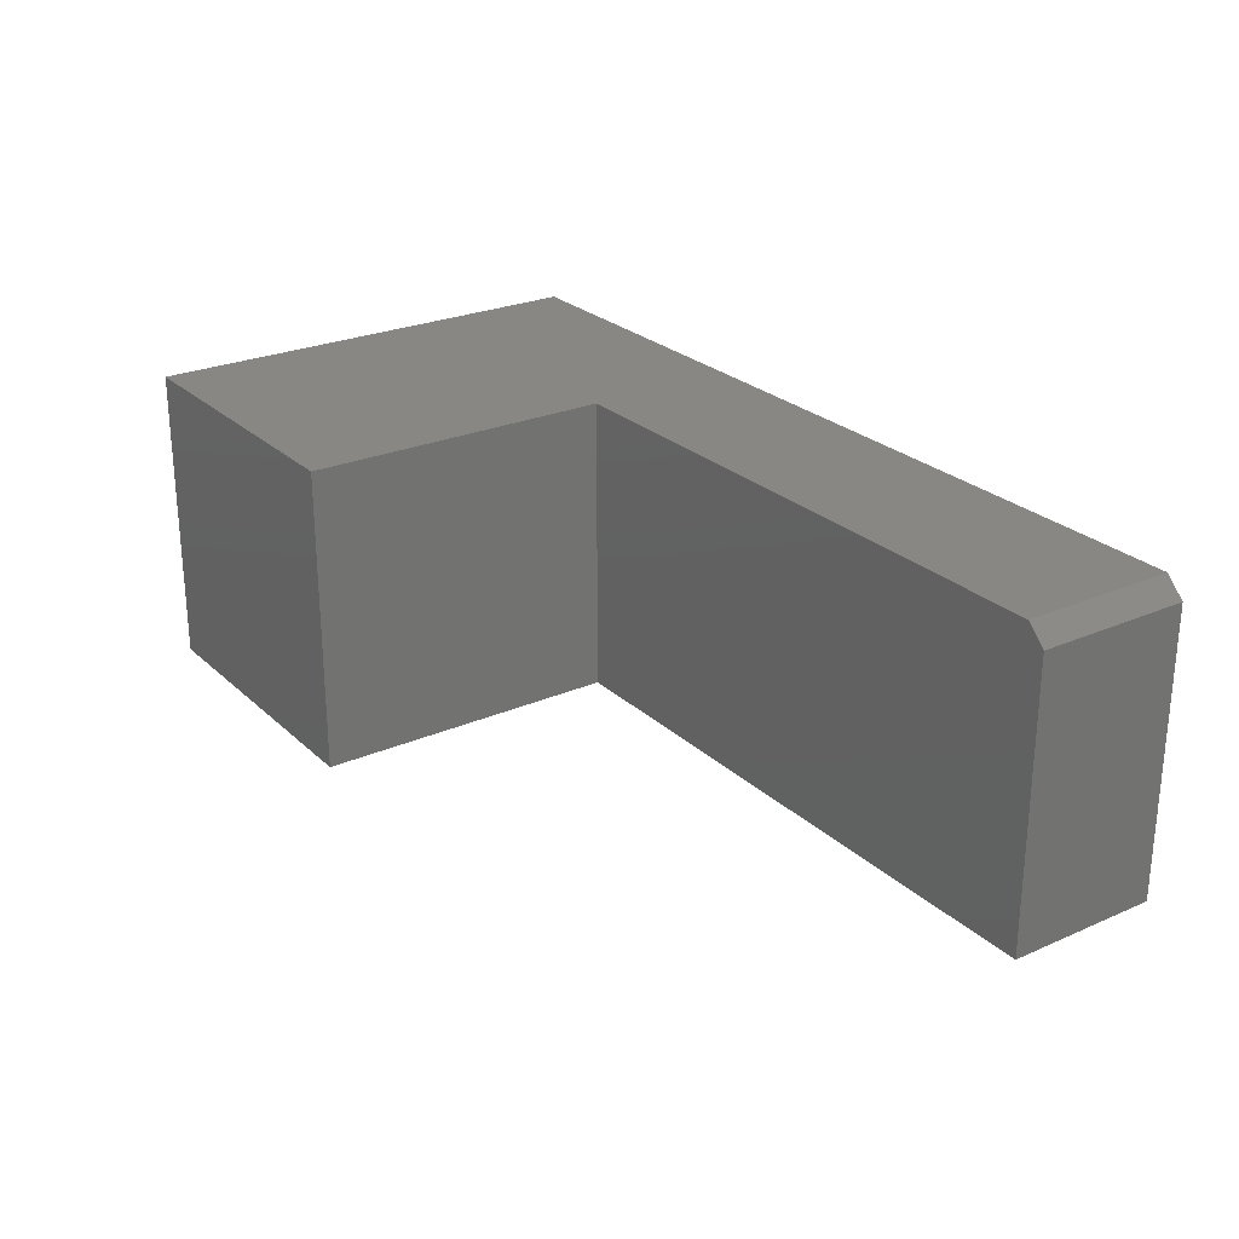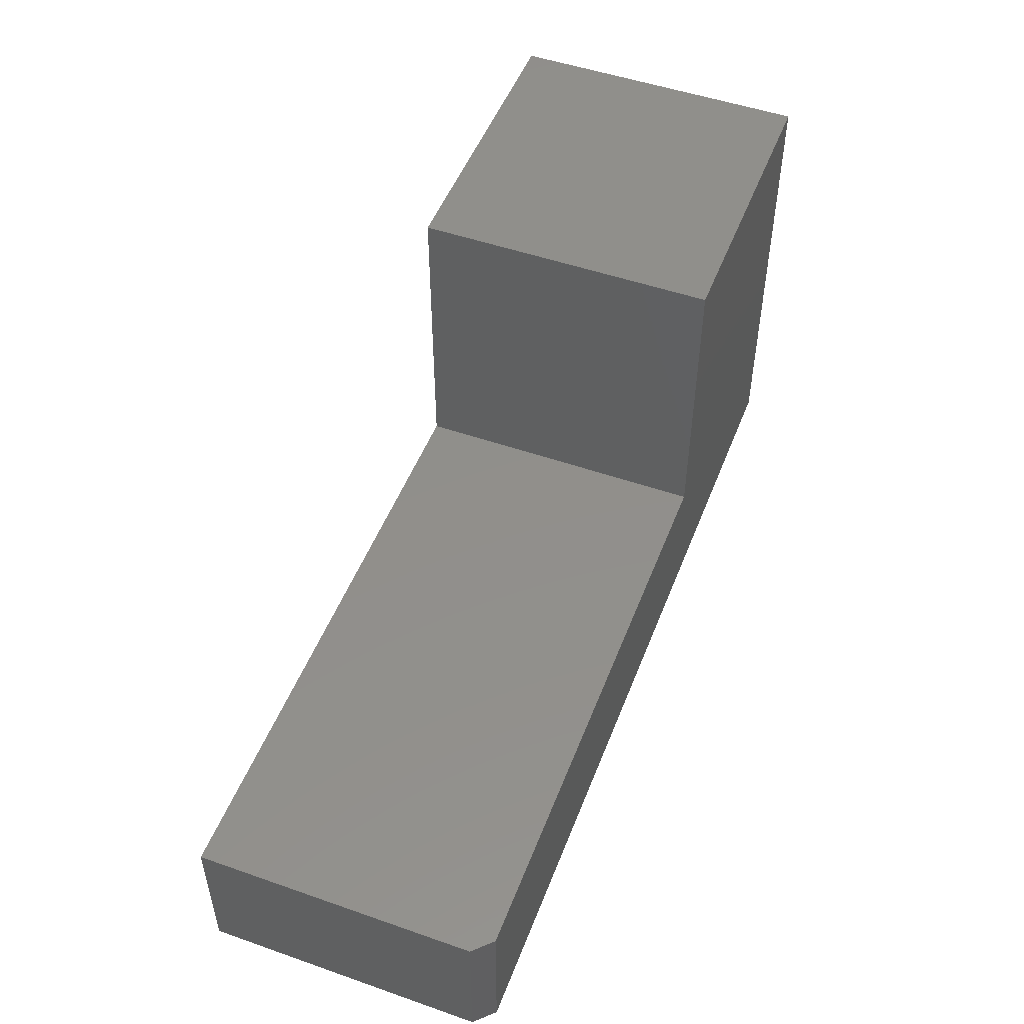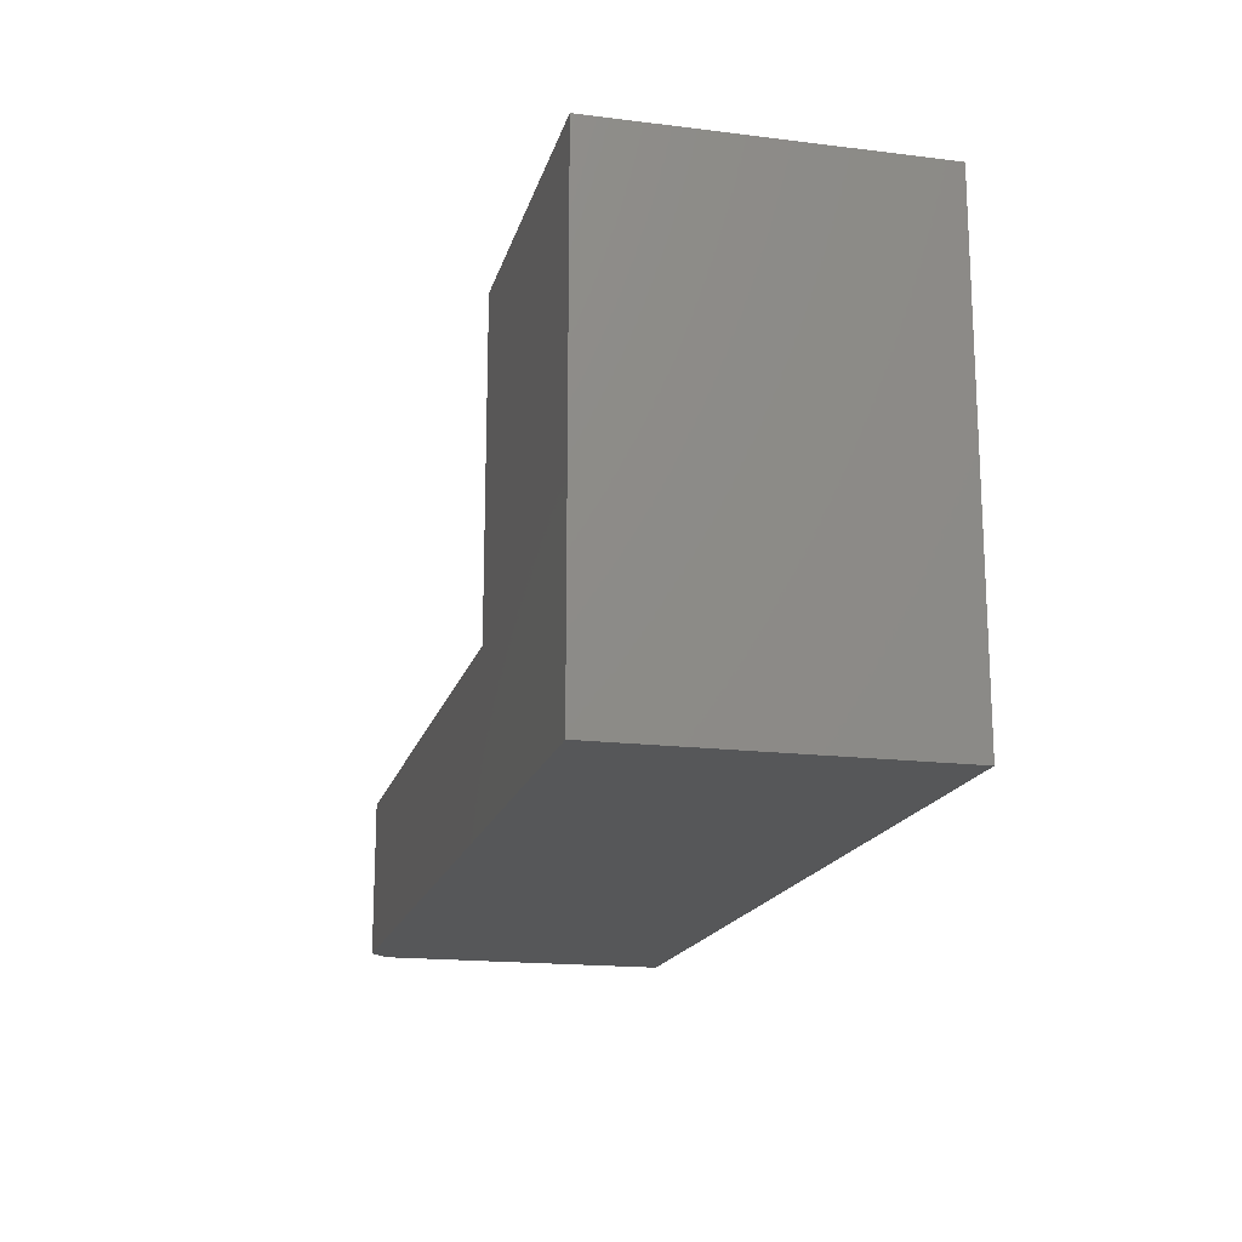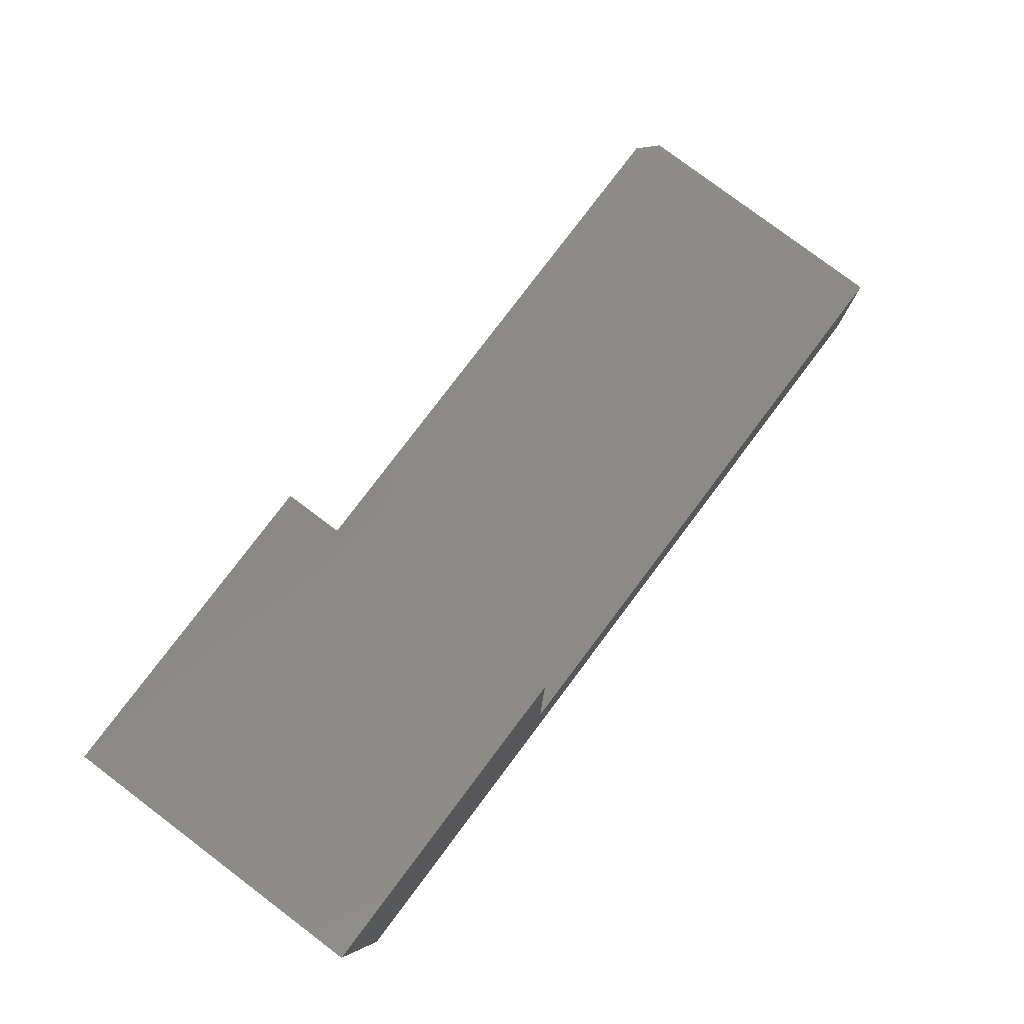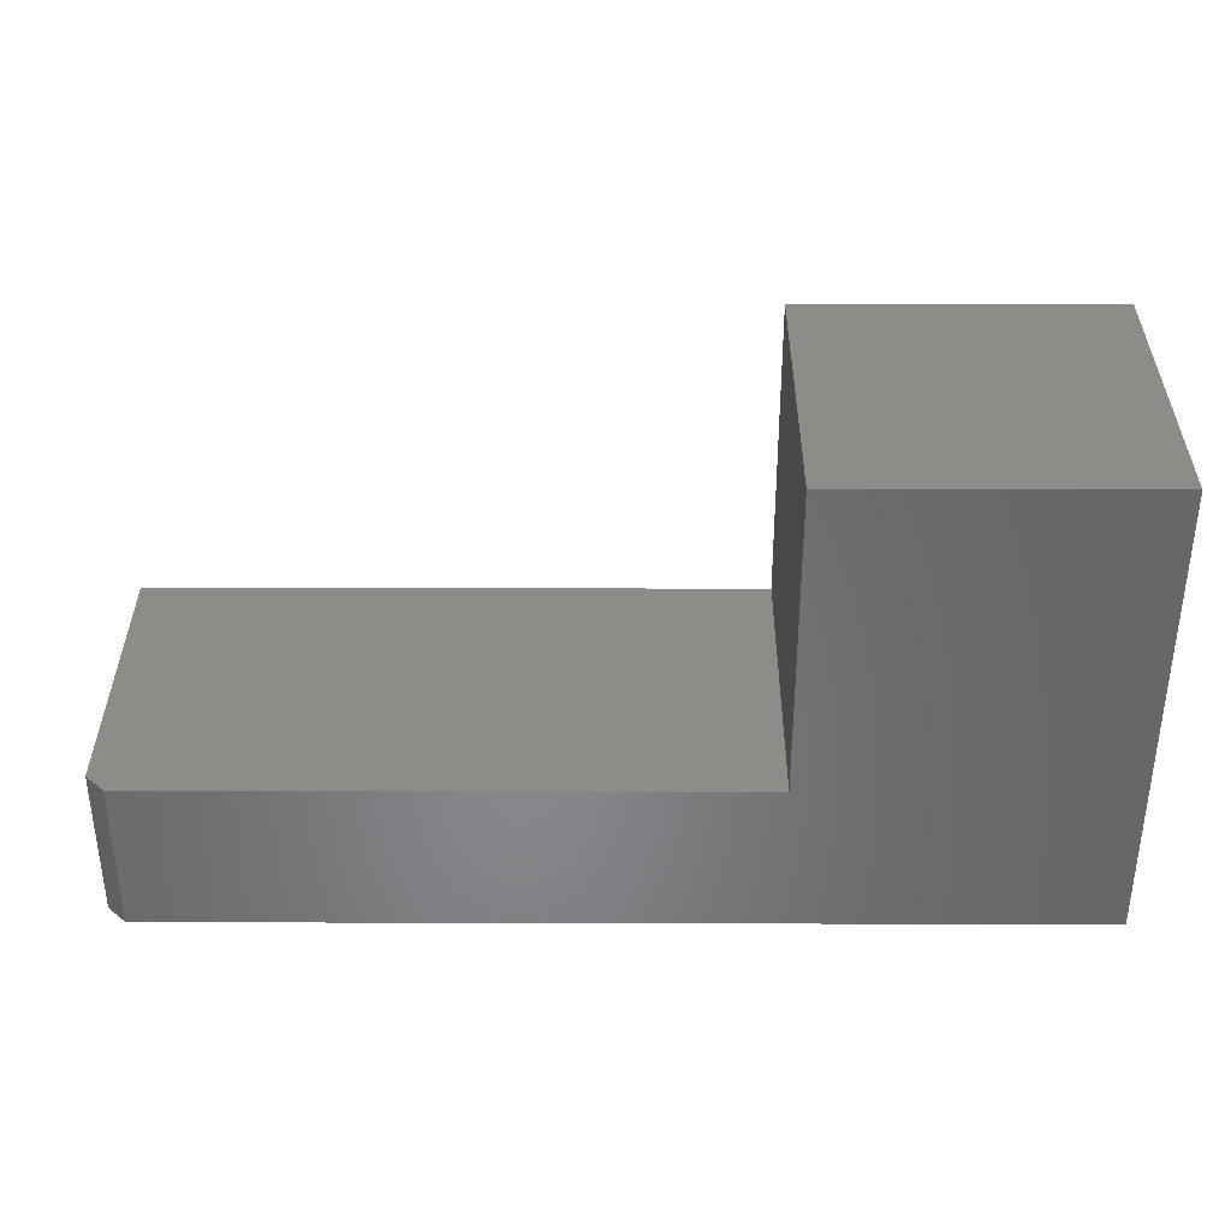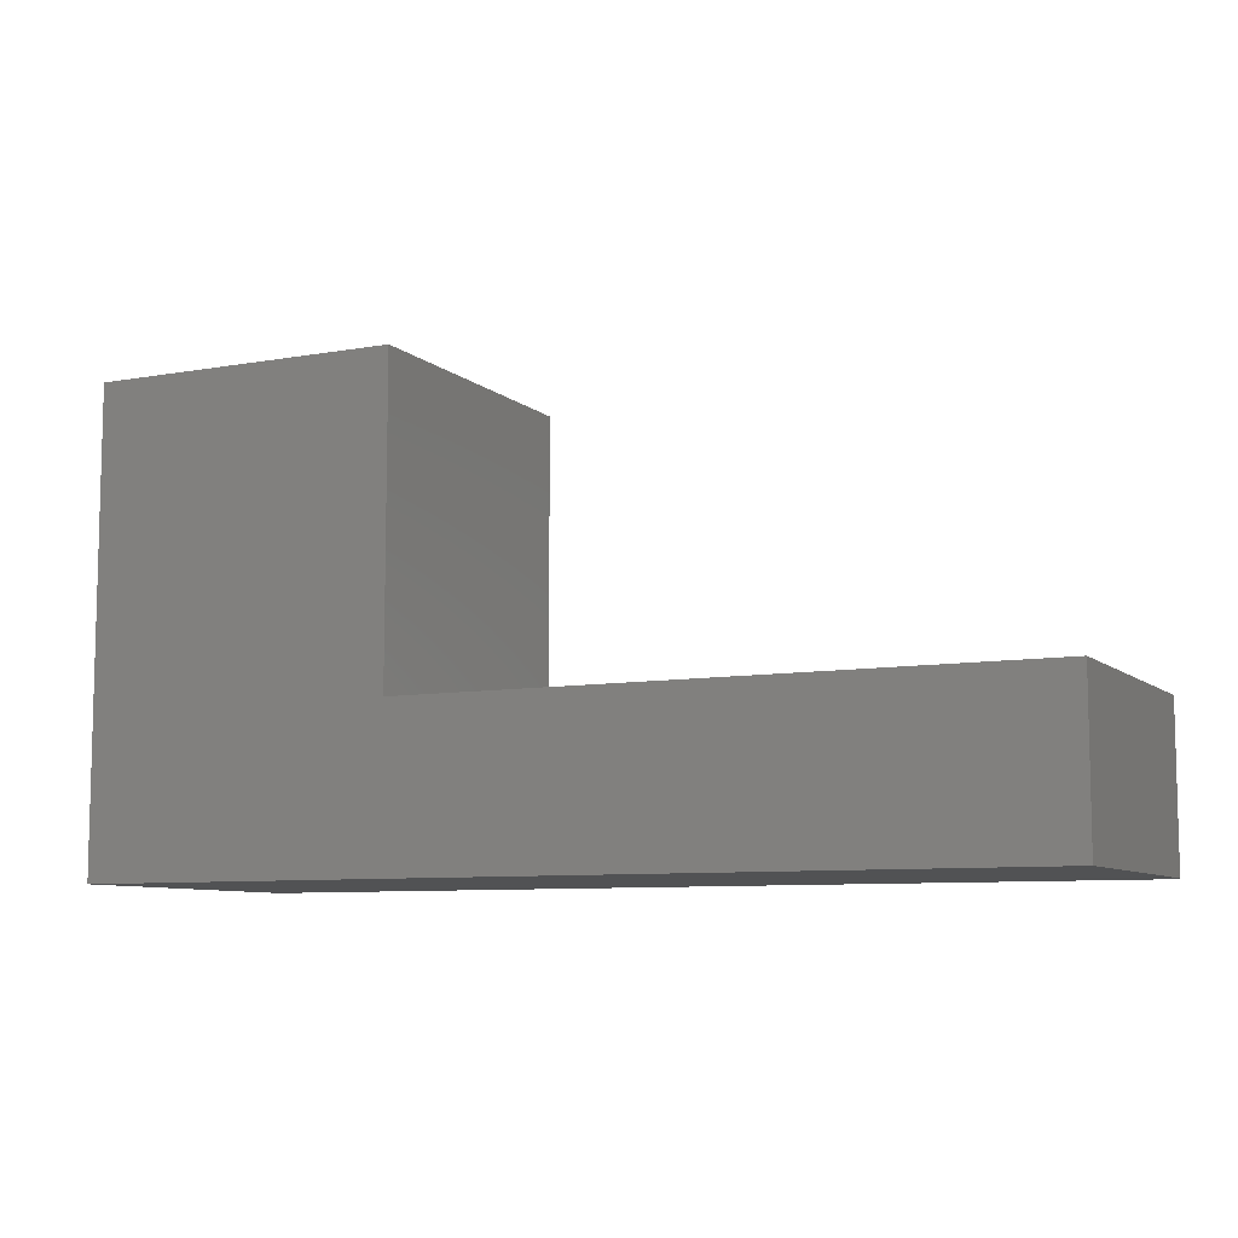
<metadata>
{"format":"stl","ext":"stl","renderer":"f3d","projection":"perspective","resolution":1024,"background":"white","views":[{"elev":25.6,"azim":55.1,"up":"+Y"},{"elev":50.5,"azim":110.9,"up":"+Z"},{"elev":-17.3,"azim":-103.9,"up":"+Z"},{"elev":79.2,"azim":-53.0,"up":"+Z"},{"elev":35.9,"azim":-179.8,"up":"+Z"},{"elev":-8.4,"azim":26.0,"up":"+Z"}]}
</metadata>
<code>
# stl→obj: 14 verts, 24 faces
v 0.2553 0 0.3829
v 0.2553 0 0.1276
v 2.345e-17 0 0.3829
v 0 0 0
v 0.7422 0 0.1276
v 0.7422 0 -4.545e-17
v 0.2553 -0.25 0.1276
v 0.7578 -0.25 0.1276
v 0.7578 -0.01562 0.1276
v 0.7578 -0.01562 -4.64e-17
v 0.7578 -0.25 -4.64e-17
v 0 -0.25 0
v 0.2553 -0.25 0.3829
v 2.345e-17 -0.25 0.3829
f 1 2 3
f 3 2 4
f 2 5 4
f 4 5 6
f 2 7 5
f 5 7 8
f 5 8 9
f 10 9 11
f 11 9 8
f 12 4 11
f 11 4 6
f 11 6 10
f 10 6 9
f 9 6 5
f 13 14 7
f 7 14 12
f 7 12 8
f 8 12 11
f 14 3 12
f 12 3 4
f 13 1 14
f 14 1 3
f 7 2 13
f 13 2 1

</code>
